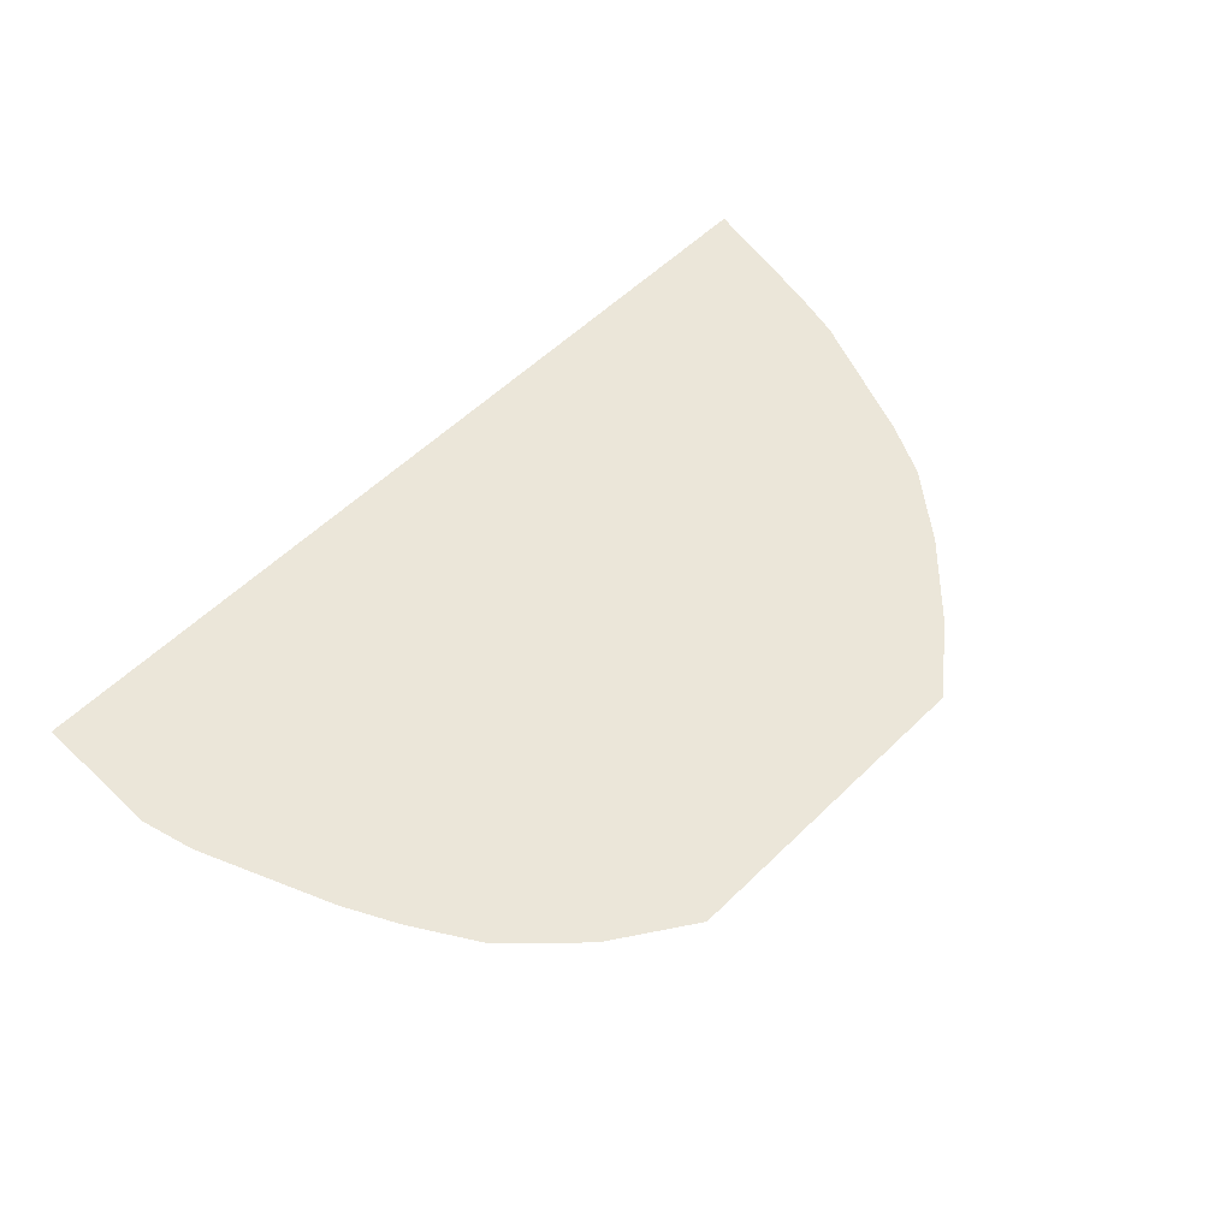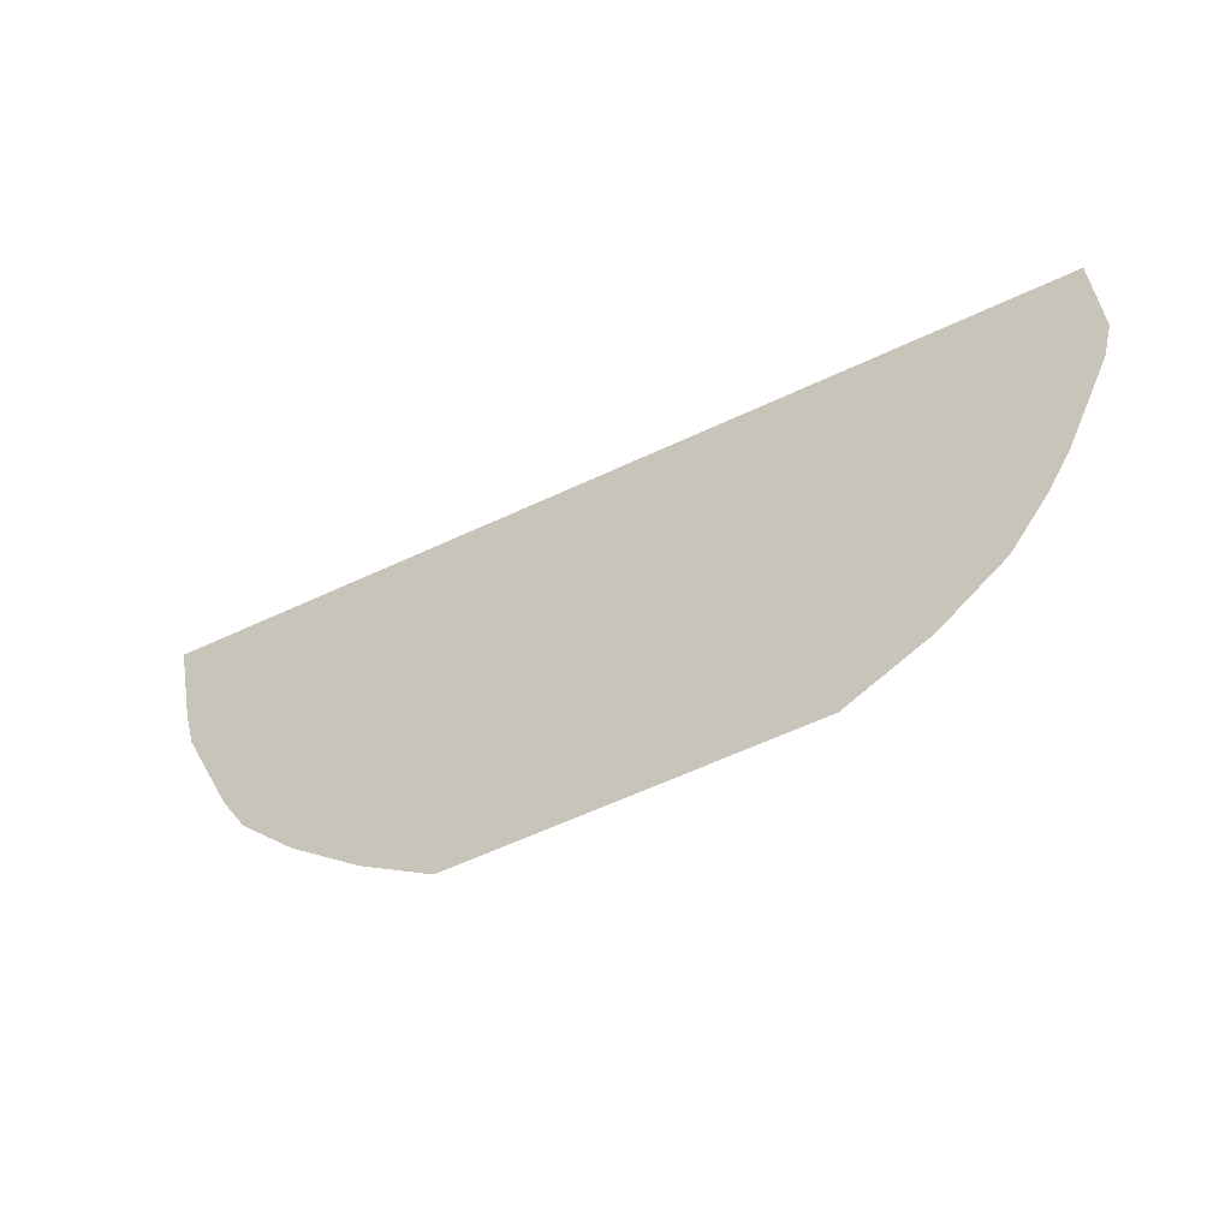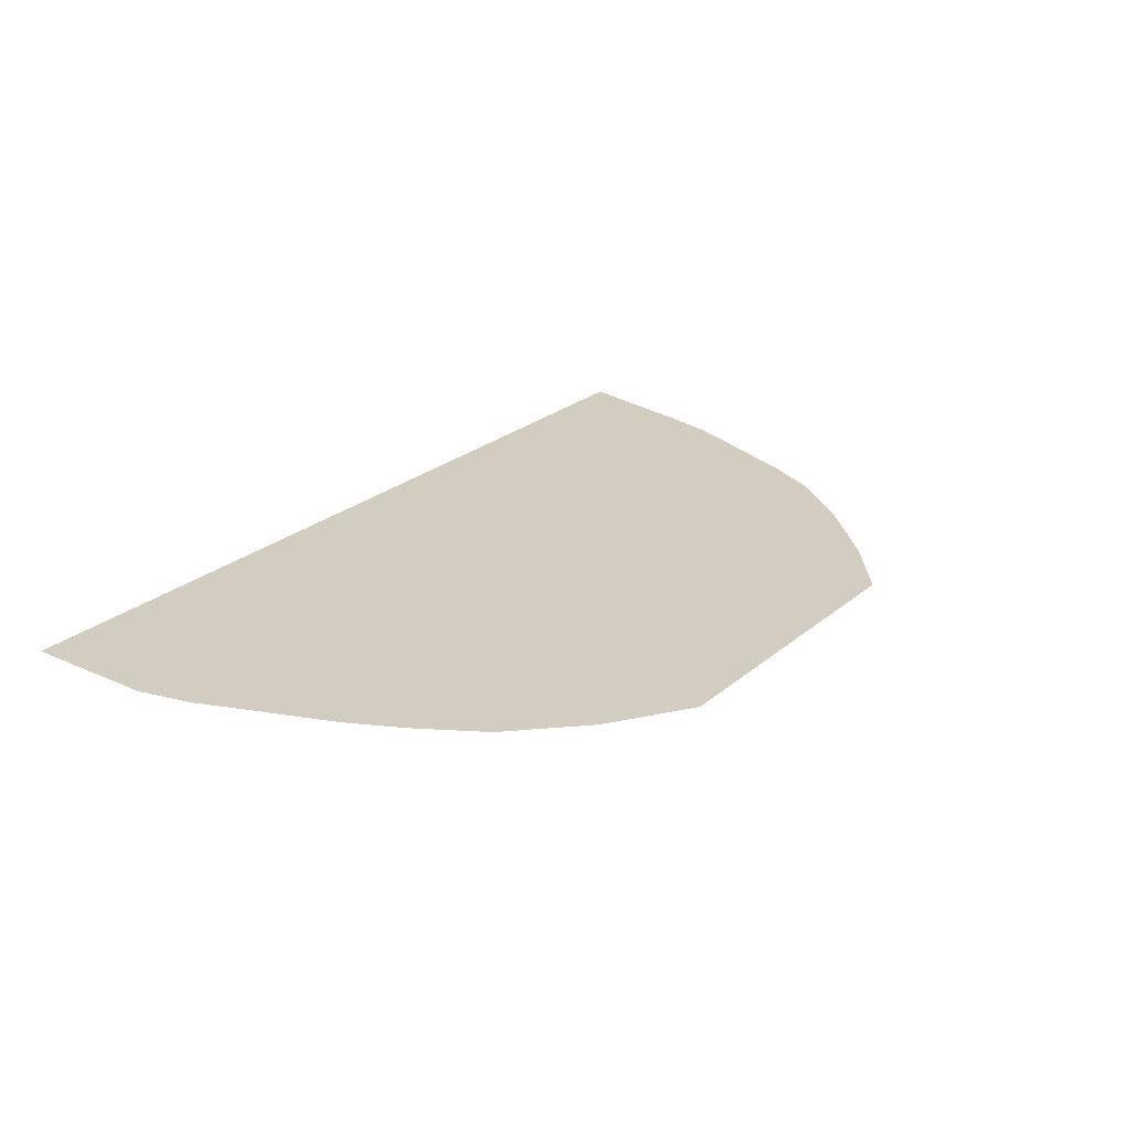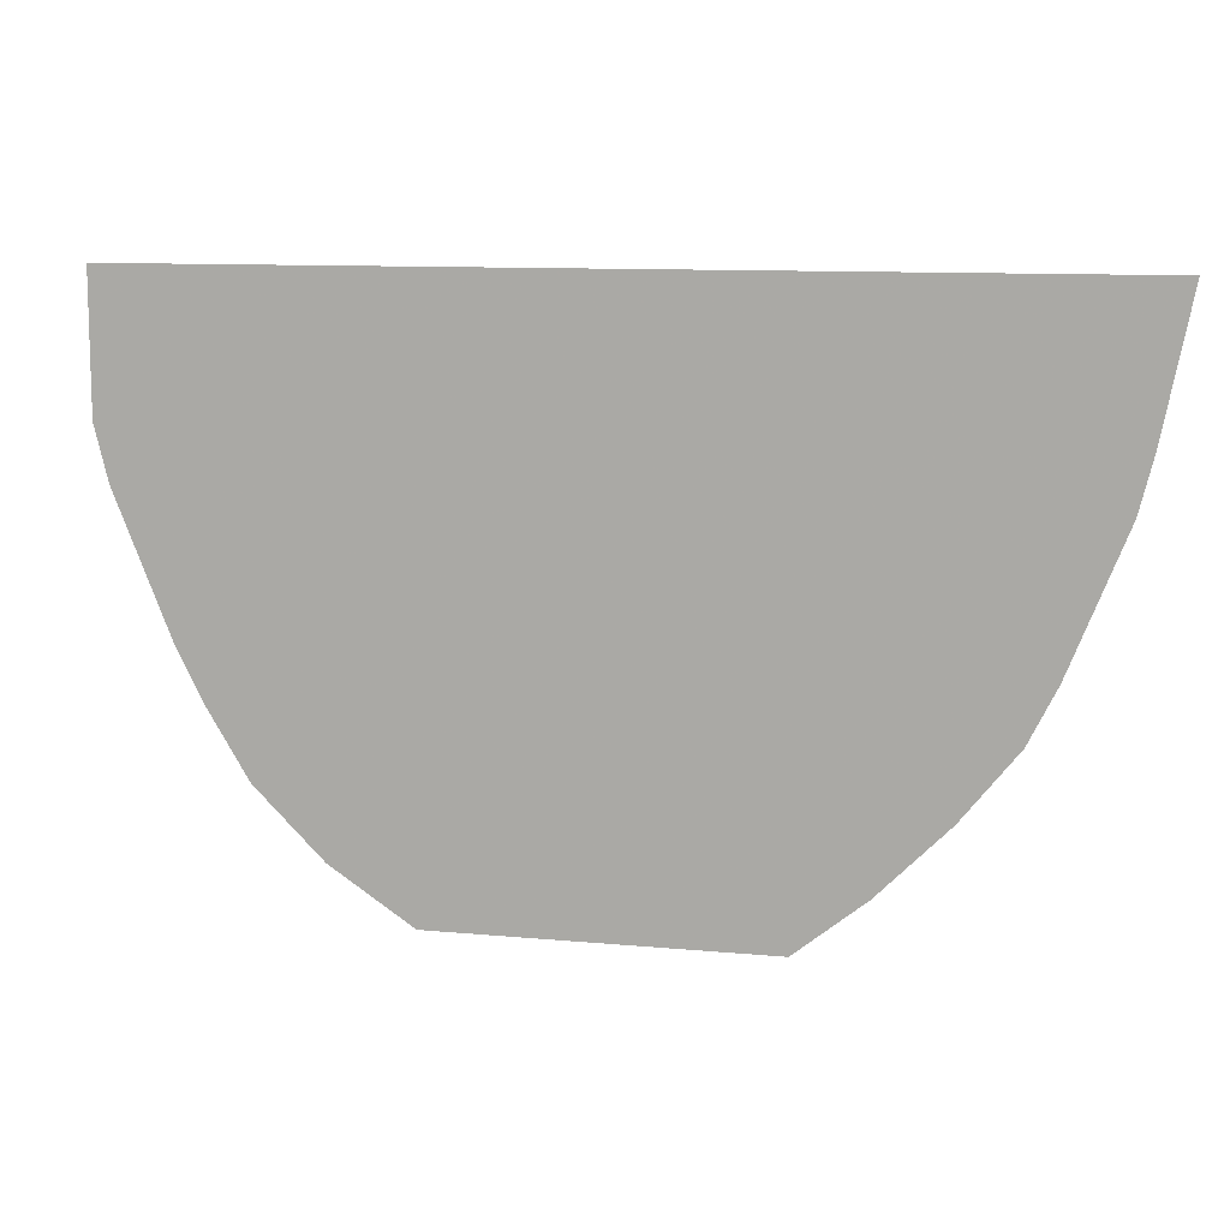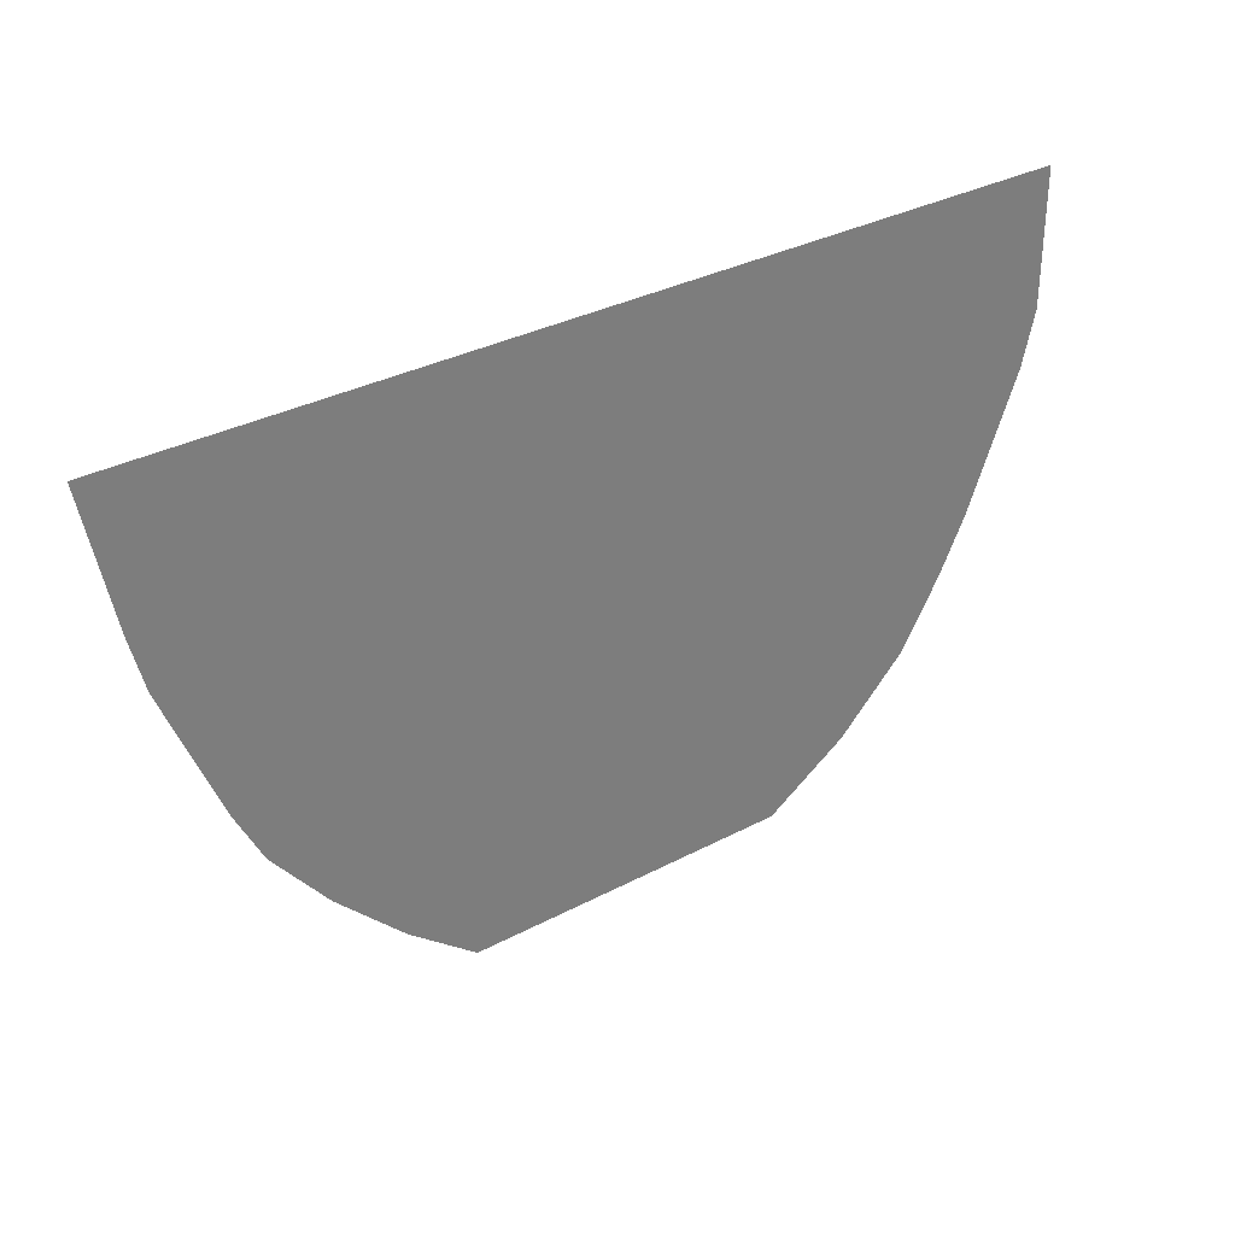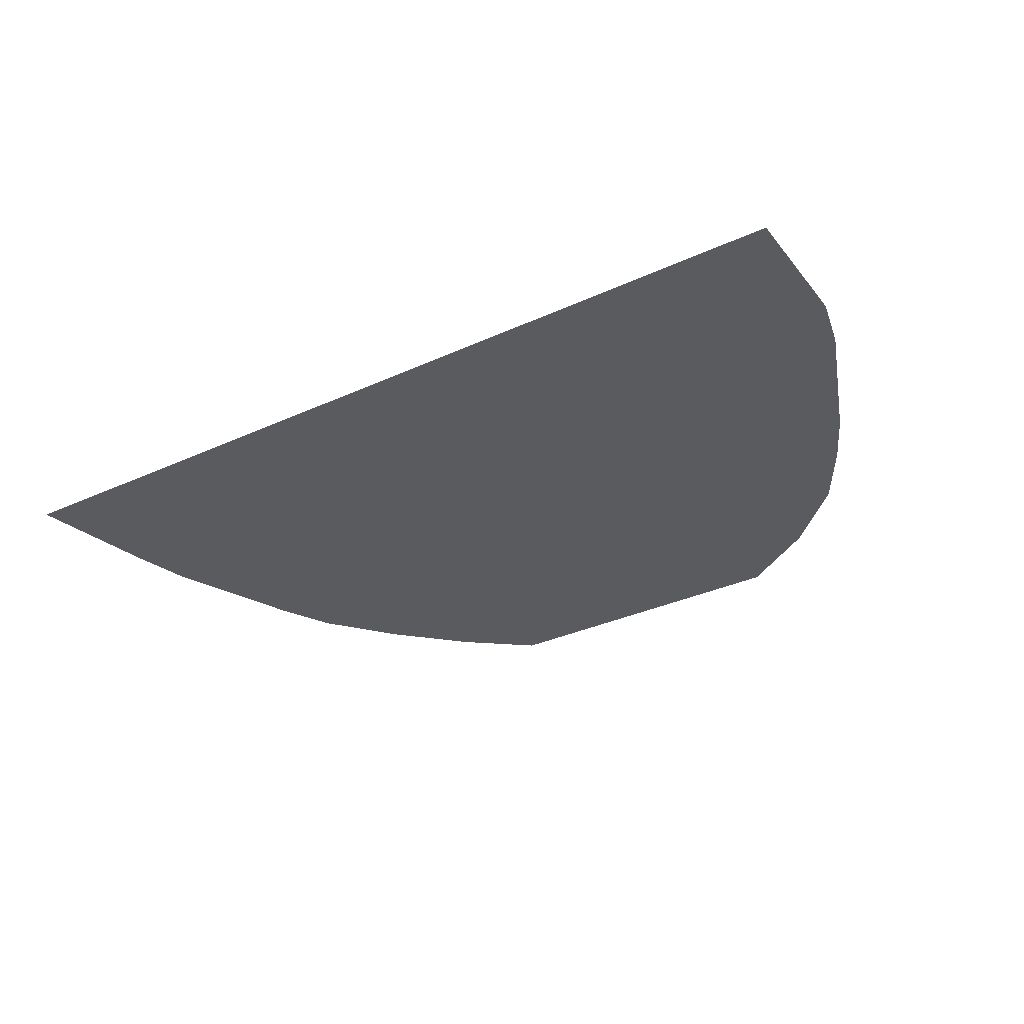
<metadata>
{"format":"obj","ext":"obj","renderer":"f3d","projection":"perspective","resolution":1024,"background":"white","views":[{"elev":55.9,"azim":134.4,"up":"+Y"},{"elev":-61.5,"azim":25.4,"up":"+Z"},{"elev":24.6,"azim":126.6,"up":"+Y"},{"elev":10.6,"azim":-166.8,"up":"+Z"},{"elev":32.7,"azim":-36.4,"up":"+Z"},{"elev":-33.1,"azim":32.3,"up":"+Y"}]}
</metadata>
<code>
o if/73/20/active
v -36 0 12
v 31 0 12
v 31 0 17
v -37 0 17
v -35 0 7
v 31 0 7
v -34 0 3
v 30 0 3
v -32 0 -2
v 28 0 -2
v -30 0 -7
v 26 0 -7
v -28 0 -11
v 24 0 -11
v -24 0 -16
v 21 0 -16
v -14 0 -25
v 10 0 -25
v 16 0 -21
v -19 0 -21
f 1 2 3
f 1 3 4
f 5 6 2
f 5 2 1
f 7 8 6
f 7 6 5
f 9 10 8
f 9 8 7
f 11 12 10
f 11 10 9
f 13 14 12
f 13 12 11
f 15 16 14
f 15 14 13
f 17 18 19
f 17 19 20
f 20 19 16
f 20 16 15

</code>
